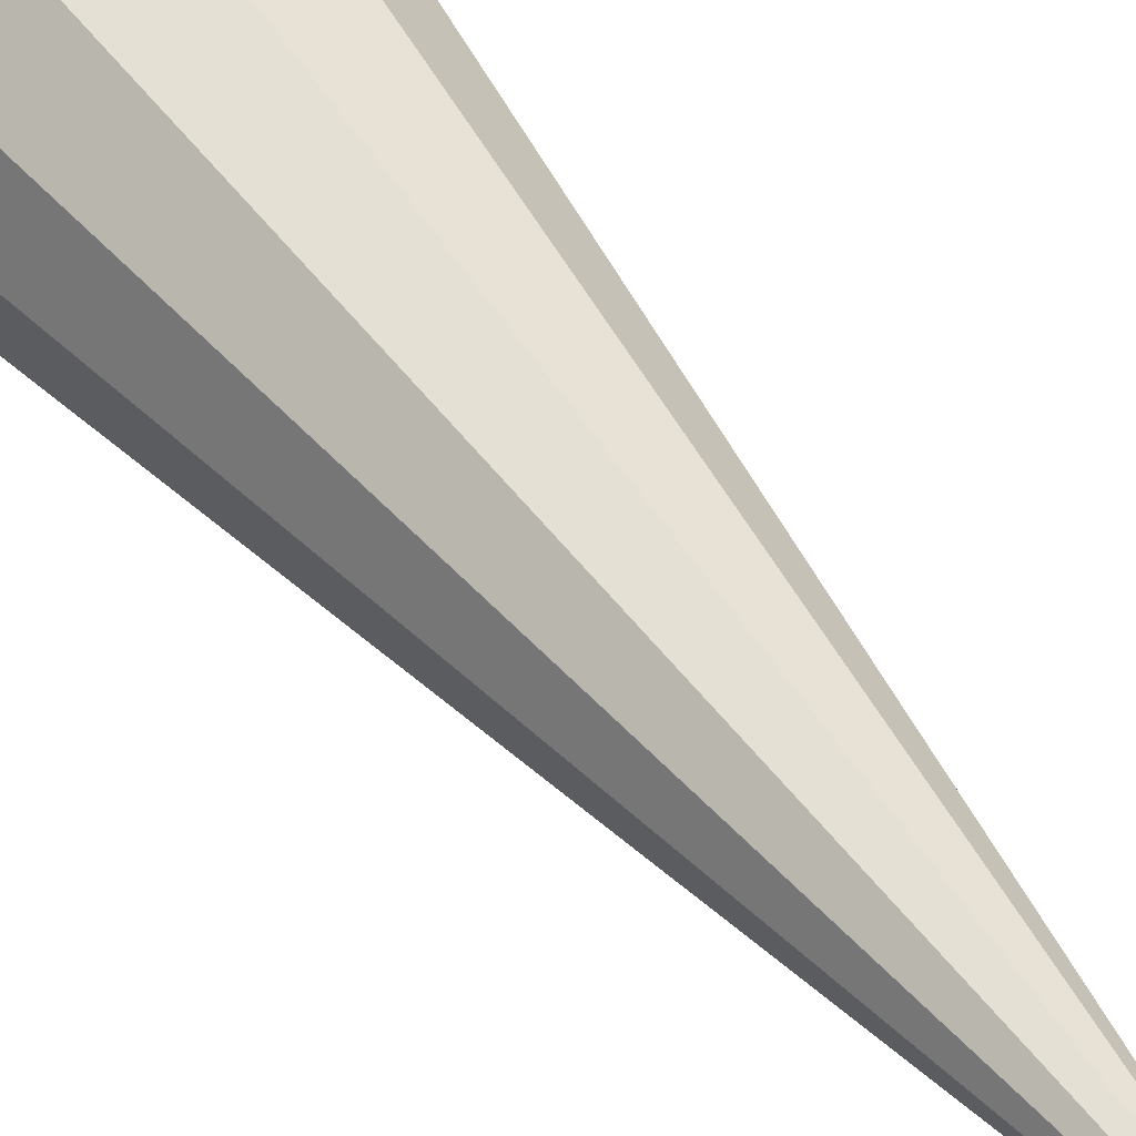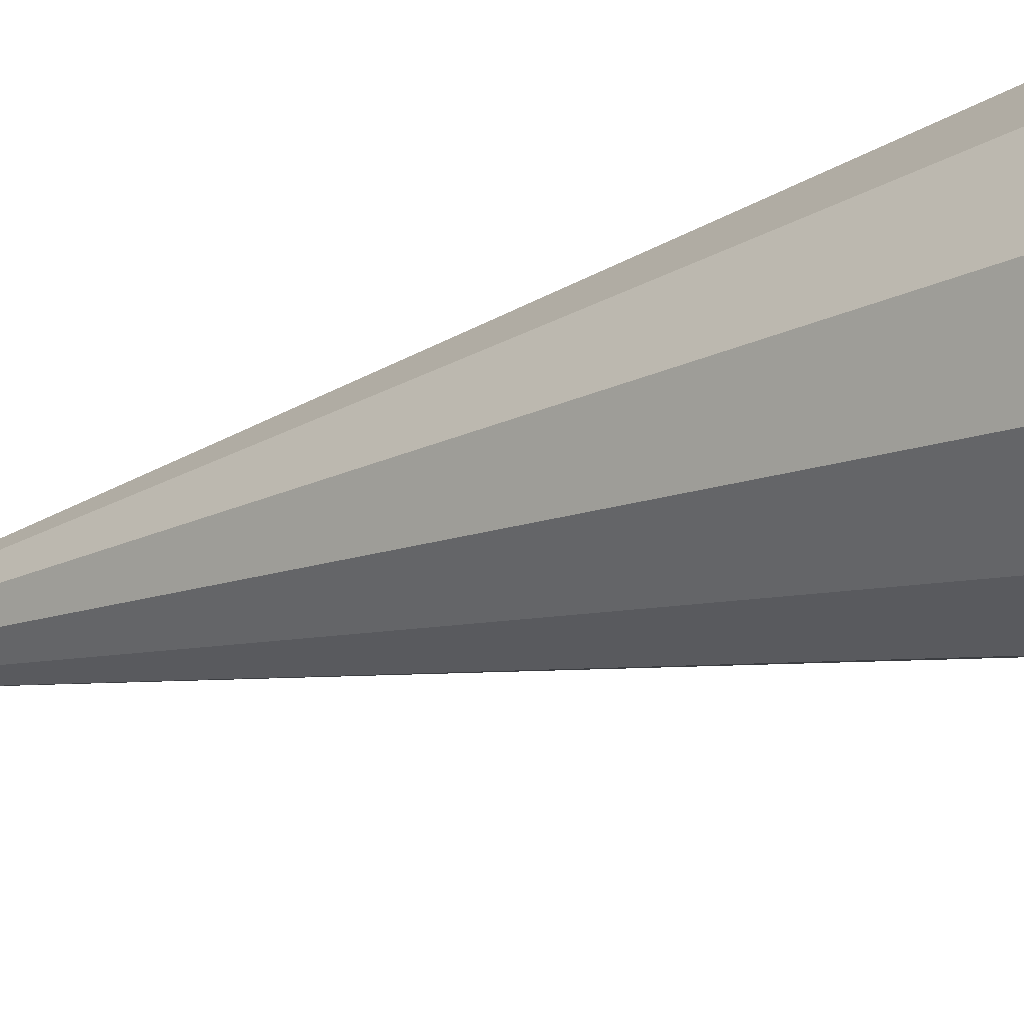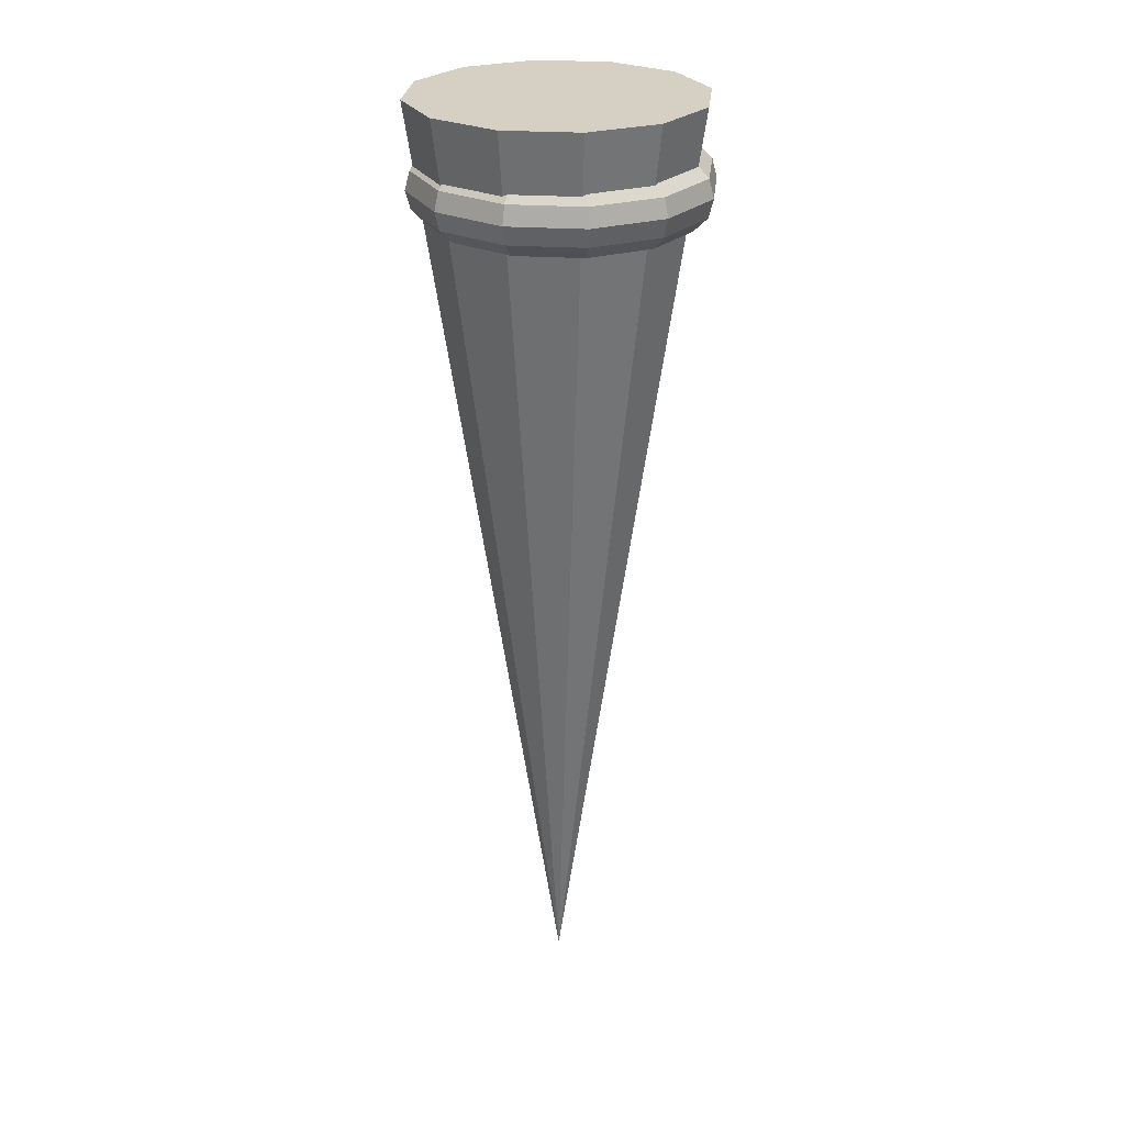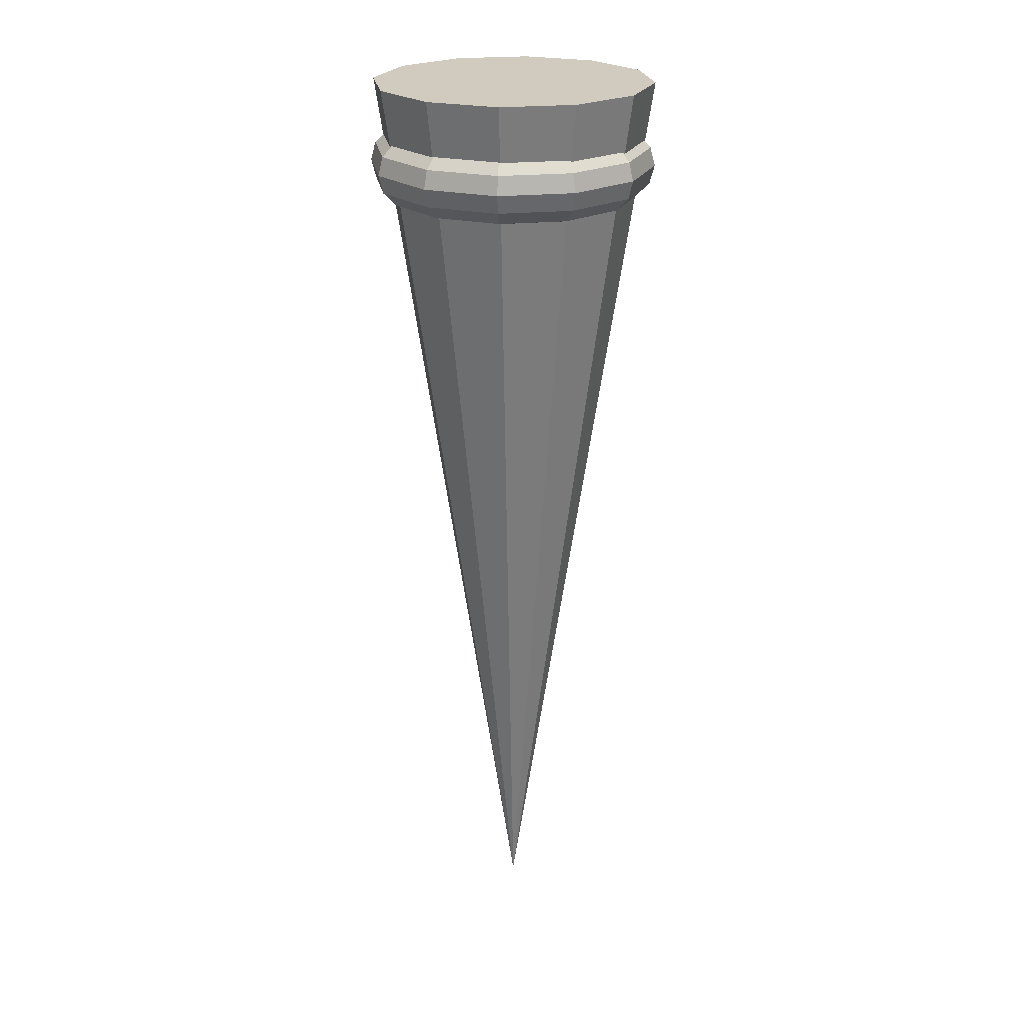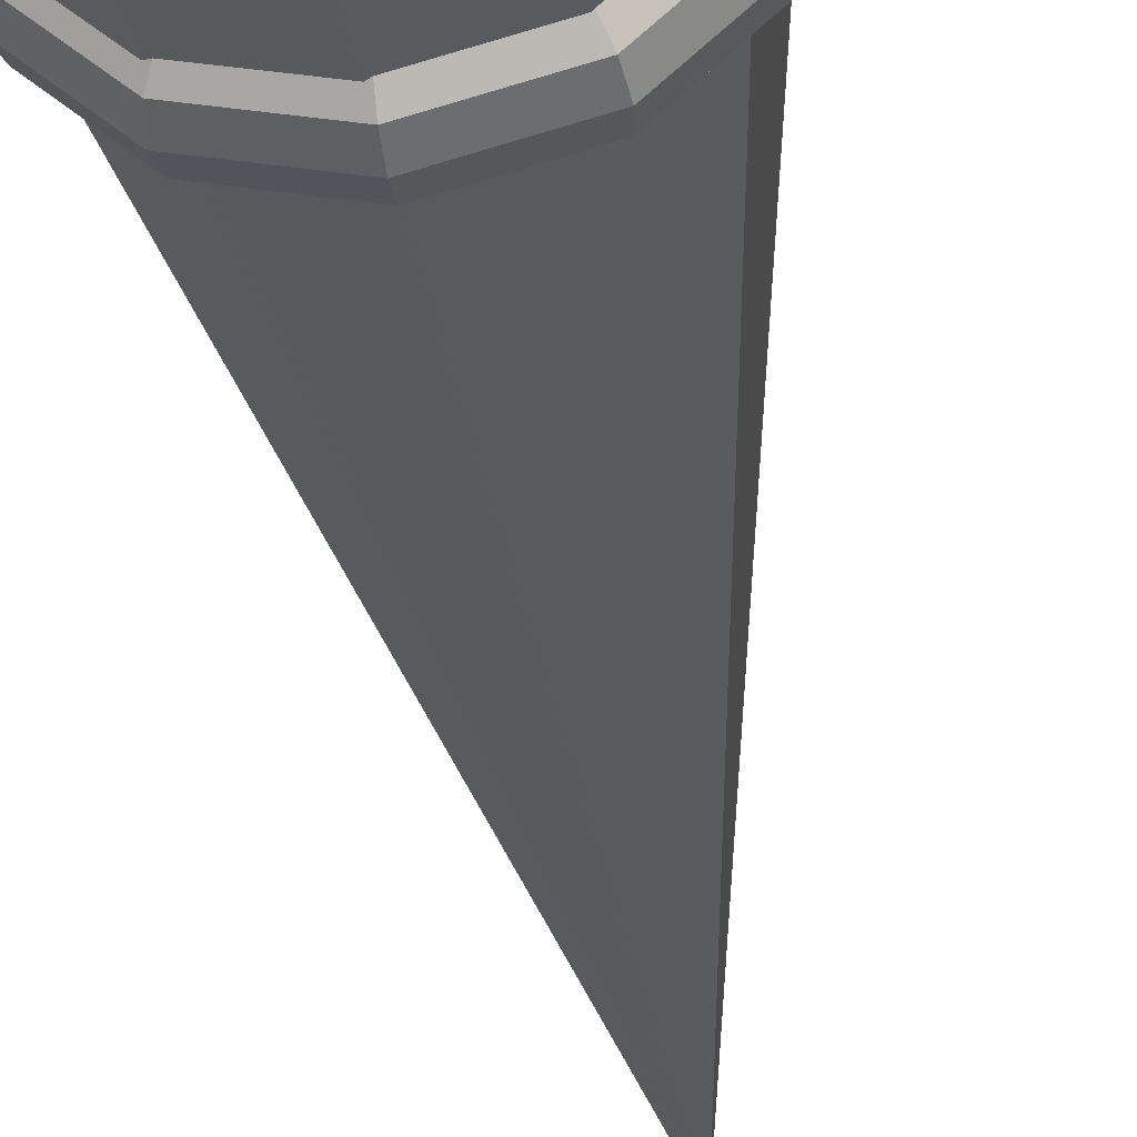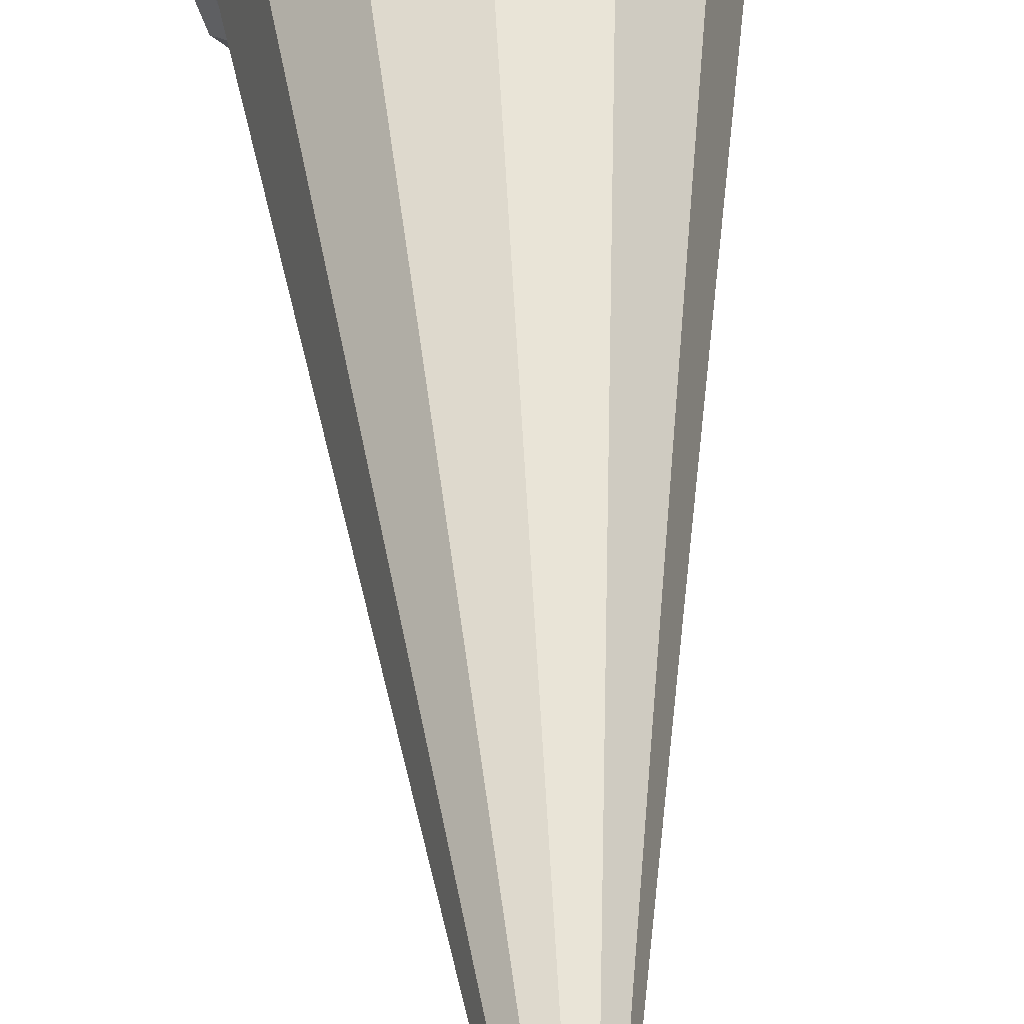
<metadata>
{"format":"obj","ext":"obj","renderer":"f3d","projection":"perspective","resolution":1024,"background":"white","views":[{"elev":42.1,"azim":-31.7,"up":"+Z"},{"elev":-19.5,"azim":123.7,"up":"+Z"},{"elev":26.4,"azim":140.8,"up":"+Y"},{"elev":23.6,"azim":-114.5,"up":"+Y"},{"elev":-36.7,"azim":-172.2,"up":"+Z"},{"elev":47.7,"azim":-3.0,"up":"+Z"}]}
</metadata>
<code>
v 0.0025 -1.123 0.0025
v 0.1225 0.4669 -0.2053
v 0.0025 0.4669 -0.2375
v 0.2103 0.4669 -0.1175
v 0.2425 0.4669 0.0025
v 0.2103 0.4669 0.1225
v 0.1225 0.4669 0.2103
v 0.0025 0.4669 0.2425
v -0.1175 0.4669 0.2103
v -0.2053 0.4669 0.1225
v -0.2375 0.4669 0.0025
v -0.2053 0.4669 -0.1175
v -0.1175 0.4669 -0.2053
v -0.0025 0.3894 0.1812
v 0.08938 0.3894 0.1566
v 0.1047 0.3812 0.1832
v -0.0025 0.3812 0.2119
v 0.1159 0.3588 0.2026
v -0.0025 0.3588 0.2343
v 0.12 0.3281 0.2097
v -0.0025 0.3281 0.2425
v 0.1159 0.2975 0.2026
v -0.0025 0.2975 0.2343
v 0.1047 0.2751 0.1832
v -0.0025 0.2751 0.2119
v 0.08938 0.2669 0.1566
v -0.0025 0.2669 0.1812
v 0.07406 0.2751 0.1301
v -0.0025 0.2751 0.1506
v 0.06285 0.2975 0.1107
v -0.0025 0.2975 0.1282
v 0.05875 0.3281 0.1036
v -0.0025 0.3281 0.12
v 0.06285 0.3588 0.1107
v -0.0025 0.3588 0.1282
v 0.07406 0.3812 0.1301
v -0.0025 0.3812 0.1506
v 0.1566 0.3894 0.08937
v 0.1832 0.3812 0.1047
v 0.2026 0.3588 0.1159
v 0.2097 0.3281 0.12
v 0.2026 0.2975 0.1159
v 0.1832 0.2751 0.1047
v 0.1566 0.2669 0.08937
v 0.1301 0.2751 0.07406
v 0.1107 0.2975 0.06285
v 0.1036 0.3281 0.05875
v 0.1107 0.3588 0.06285
v 0.1301 0.3812 0.07406
v 0.1813 0.3894 -0.0025
v 0.2119 0.3812 -0.0025
v 0.2343 0.3588 -0.0025
v 0.2425 0.3281 -0.0025
v 0.2343 0.2975 -0.0025
v 0.2119 0.2751 -0.0025
v 0.1813 0.2669 -0.0025
v 0.1506 0.2751 -0.0025
v 0.1282 0.2975 -0.0025
v 0.12 0.3281 -0.0025
v 0.1282 0.3588 -0.0025
v 0.1506 0.3812 -0.0025
v 0.1566 0.3894 -0.09438
v 0.1832 0.3812 -0.1097
v 0.2026 0.3588 -0.1209
v 0.2097 0.3281 -0.125
v 0.2026 0.2975 -0.1209
v 0.1832 0.2751 -0.1097
v 0.1566 0.2669 -0.09438
v 0.1301 0.2751 -0.07906
v 0.1107 0.2975 -0.06785
v 0.1036 0.3281 -0.06375
v 0.1107 0.3588 -0.06785
v 0.1301 0.3812 -0.07906
v 0.08938 0.3894 -0.1616
v 0.1047 0.3812 -0.1882
v 0.1159 0.3588 -0.2076
v 0.12 0.3281 -0.2147
v 0.1159 0.2975 -0.2076
v 0.1047 0.2751 -0.1882
v 0.08938 0.2669 -0.1616
v 0.07406 0.2751 -0.1351
v 0.06285 0.2975 -0.1157
v 0.05875 0.3281 -0.1086
v 0.06285 0.3588 -0.1157
v 0.07406 0.3812 -0.1351
v -0.0025 0.3894 -0.1862
v -0.0025 0.3812 -0.2169
v -0.0025 0.3588 -0.2393
v -0.0025 0.3281 -0.2475
v -0.0025 0.2975 -0.2393
v -0.0025 0.2751 -0.2169
v -0.0025 0.2669 -0.1862
v -0.0025 0.2751 -0.1556
v -0.0025 0.2975 -0.1332
v -0.0025 0.3281 -0.125
v -0.0025 0.3588 -0.1332
v -0.0025 0.3812 -0.1556
v -0.09438 0.3894 -0.1616
v -0.1097 0.3812 -0.1882
v -0.1209 0.3588 -0.2076
v -0.125 0.3281 -0.2147
v -0.1209 0.2975 -0.2076
v -0.1097 0.2751 -0.1882
v -0.09438 0.2669 -0.1616
v -0.07906 0.2751 -0.1351
v -0.06785 0.2975 -0.1157
v -0.06375 0.3281 -0.1086
v -0.06785 0.3588 -0.1157
v -0.07906 0.3812 -0.1351
v -0.1616 0.3894 -0.09437
v -0.1882 0.3812 -0.1097
v -0.2076 0.3588 -0.1209
v -0.2147 0.3281 -0.125
v -0.2076 0.2975 -0.1209
v -0.1882 0.2751 -0.1097
v -0.1616 0.2669 -0.09437
v -0.1351 0.2751 -0.07906
v -0.1157 0.2975 -0.06785
v -0.1086 0.3281 -0.06375
v -0.1157 0.3588 -0.06785
v -0.1351 0.3812 -0.07906
v -0.1862 0.3894 -0.0025
v -0.2169 0.3812 -0.0025
v -0.2393 0.3588 -0.0025
v -0.2475 0.3281 -0.0025
v -0.2393 0.2975 -0.0025
v -0.2169 0.2751 -0.0025
v -0.1862 0.2669 -0.0025
v -0.1556 0.2751 -0.0025
v -0.1332 0.2975 -0.0025
v -0.125 0.3281 -0.0025
v -0.1332 0.3588 -0.0025
v -0.1556 0.3812 -0.0025
v -0.1616 0.3894 0.08937
v -0.1882 0.3812 0.1047
v -0.2076 0.3588 0.1159
v -0.2147 0.3281 0.12
v -0.2076 0.2975 0.1159
v -0.1882 0.2751 0.1047
v -0.1616 0.2669 0.08937
v -0.1351 0.2751 0.07406
v -0.1157 0.2975 0.06285
v -0.1086 0.3281 0.05875
v -0.1157 0.3588 0.06285
v -0.1351 0.3812 0.07406
v -0.09437 0.3894 0.1566
v -0.1097 0.3812 0.1832
v -0.1209 0.3588 0.2026
v -0.125 0.3281 0.2097
v -0.1209 0.2975 0.2026
v -0.1097 0.2751 0.1832
v -0.09437 0.2669 0.1566
v -0.07906 0.2751 0.1301
v -0.06785 0.2975 0.1107
v -0.06375 0.3281 0.1036
v -0.06785 0.3588 0.1107
v -0.07906 0.3812 0.1301
o group102073391
g mesh102073391
f 3 2 1
f 2 4 1
f 4 5 1
f 5 6 1
f 6 7 1
f 7 8 1
f 8 9 1
f 9 10 1
f 10 11 1
f 11 12 1
f 12 13 1
f 13 3 1
f 13 12 11 10 9 8 7 6 5 4 2 3
o group40597302
g mesh40597302
f 17 16 15 14
f 19 18 16 17
f 21 20 18 19
f 23 22 20 21
f 25 24 22 23
f 27 26 24 25
f 29 28 26 27
f 31 30 28 29
f 33 32 30 31
f 35 34 32 33
f 37 36 34 35
f 14 15 36 37
f 16 39 38 15
f 18 40 39 16
f 20 41 40 18
f 22 42 41 20
f 24 43 42 22
f 26 44 43 24
f 28 45 44 26
f 30 46 45 28
f 32 47 46 30
f 34 48 47 32
f 36 49 48 34
f 15 38 49 36
f 39 51 50 38
f 40 52 51 39
f 41 53 52 40
f 42 54 53 41
f 43 55 54 42
f 44 56 55 43
f 45 57 56 44
f 46 58 57 45
f 47 59 58 46
f 48 60 59 47
f 49 61 60 48
f 38 50 61 49
f 51 63 62 50
f 52 64 63 51
f 53 65 64 52
f 54 66 65 53
f 55 67 66 54
f 56 68 67 55
f 57 69 68 56
f 58 70 69 57
f 59 71 70 58
f 60 72 71 59
f 61 73 72 60
f 50 62 73 61
f 63 75 74 62
f 64 76 75 63
f 65 77 76 64
f 66 78 77 65
f 67 79 78 66
f 68 80 79 67
f 69 81 80 68
f 70 82 81 69
f 71 83 82 70
f 72 84 83 71
f 73 85 84 72
f 62 74 85 73
f 75 87 86 74
f 76 88 87 75
f 77 89 88 76
f 78 90 89 77
f 79 91 90 78
f 80 92 91 79
f 81 93 92 80
f 82 94 93 81
f 83 95 94 82
f 84 96 95 83
f 85 97 96 84
f 74 86 97 85
f 87 99 98 86
f 88 100 99 87
f 89 101 100 88
f 90 102 101 89
f 91 103 102 90
f 92 104 103 91
f 93 105 104 92
f 94 106 105 93
f 95 107 106 94
f 96 108 107 95
f 97 109 108 96
f 86 98 109 97
f 99 111 110 98
f 100 112 111 99
f 101 113 112 100
f 102 114 113 101
f 103 115 114 102
f 104 116 115 103
f 105 117 116 104
f 106 118 117 105
f 107 119 118 106
f 108 120 119 107
f 109 121 120 108
f 98 110 121 109
f 111 123 122 110
f 112 124 123 111
f 113 125 124 112
f 114 126 125 113
f 115 127 126 114
f 116 128 127 115
f 117 129 128 116
f 118 130 129 117
f 119 131 130 118
f 120 132 131 119
f 121 133 132 120
f 110 122 133 121
f 123 135 134 122
f 124 136 135 123
f 125 137 136 124
f 126 138 137 125
f 127 139 138 126
f 128 140 139 127
f 129 141 140 128
f 130 142 141 129
f 131 143 142 130
f 132 144 143 131
f 133 145 144 132
f 122 134 145 133
f 135 147 146 134
f 136 148 147 135
f 137 149 148 136
f 138 150 149 137
f 139 151 150 138
f 140 152 151 139
f 141 153 152 140
f 142 154 153 141
f 143 155 154 142
f 144 156 155 143
f 145 157 156 144
f 134 146 157 145
f 147 17 14 146
f 148 19 17 147
f 149 21 19 148
f 150 23 21 149
f 151 25 23 150
f 152 27 25 151
f 153 29 27 152
f 154 31 29 153
f 155 33 31 154
f 156 35 33 155
f 157 37 35 156
f 146 14 37 157

</code>
